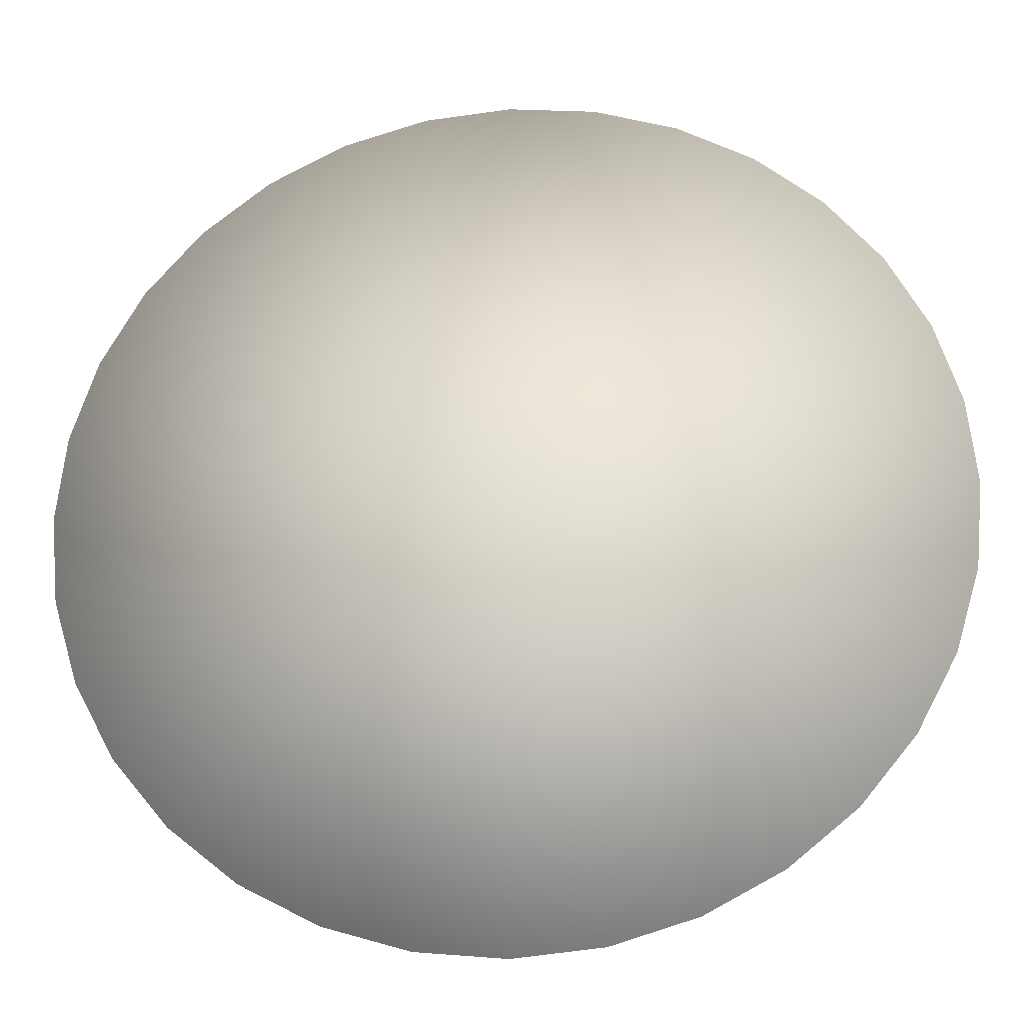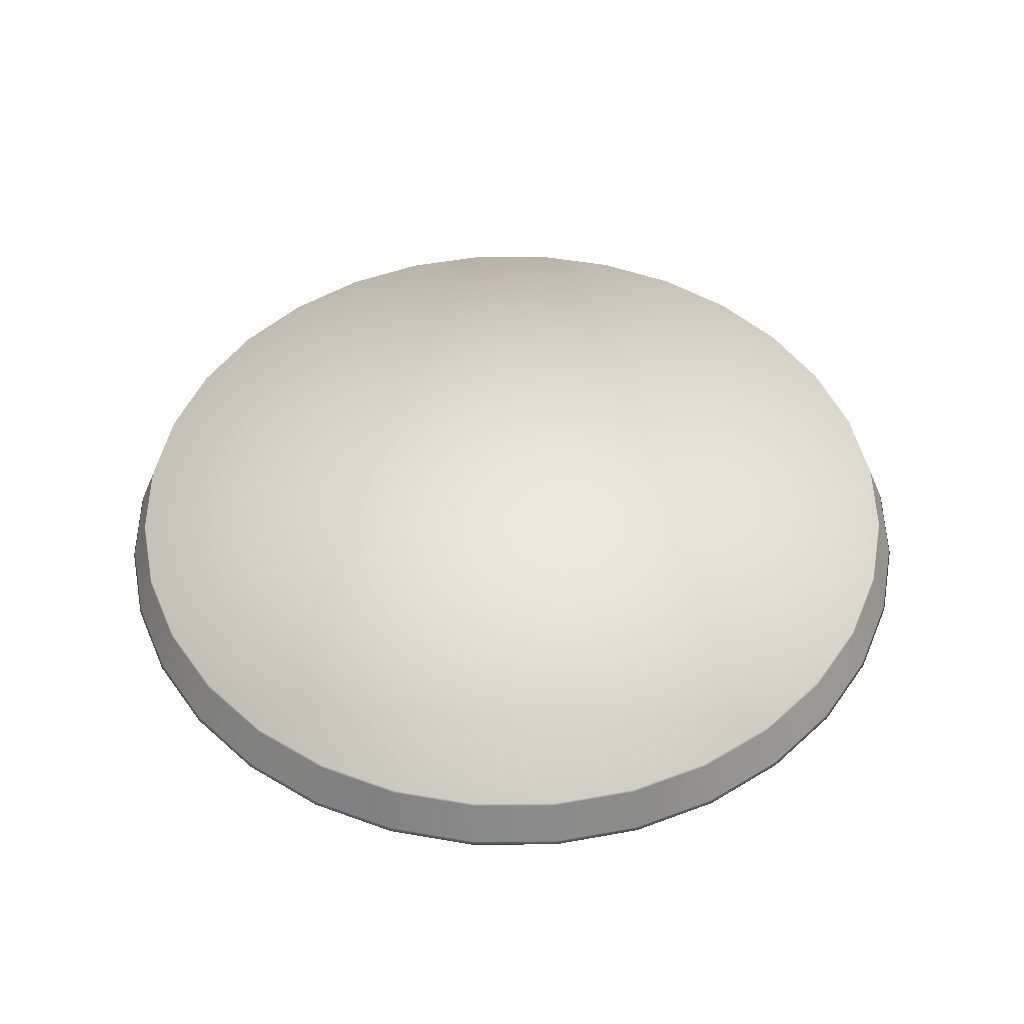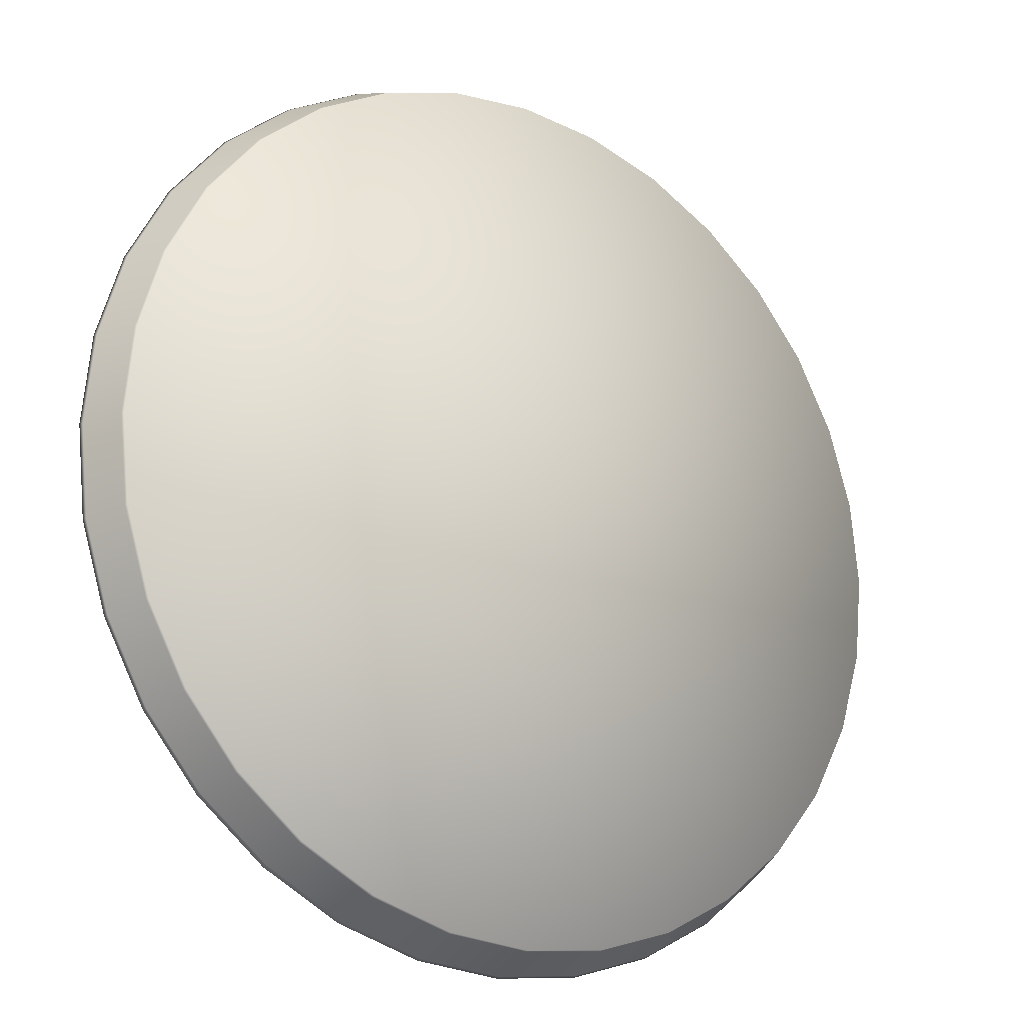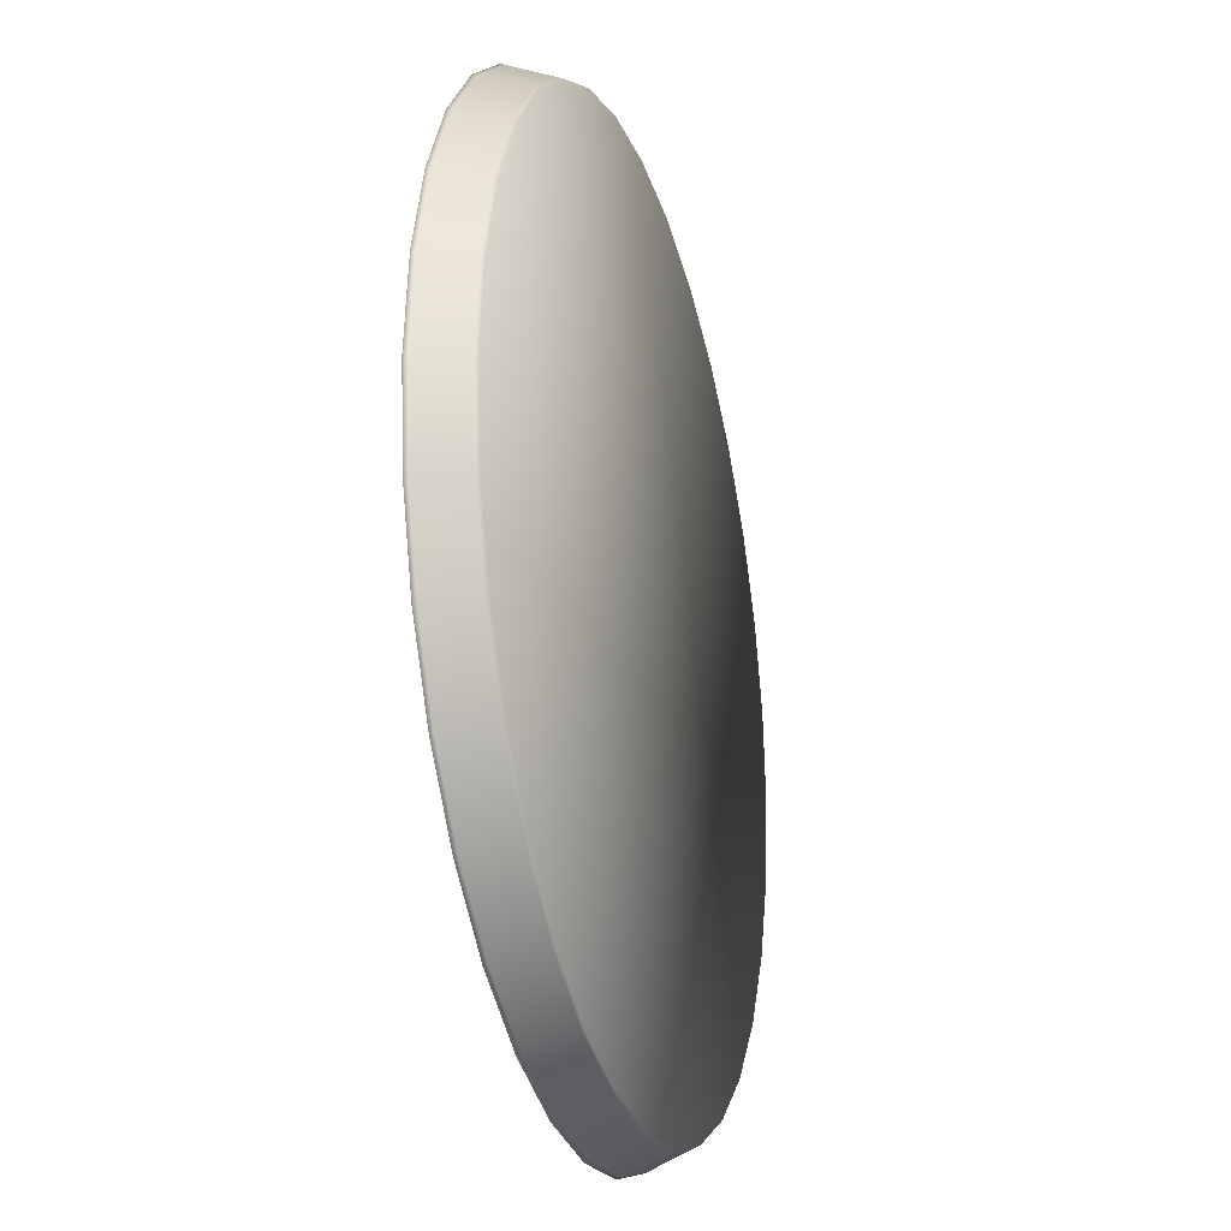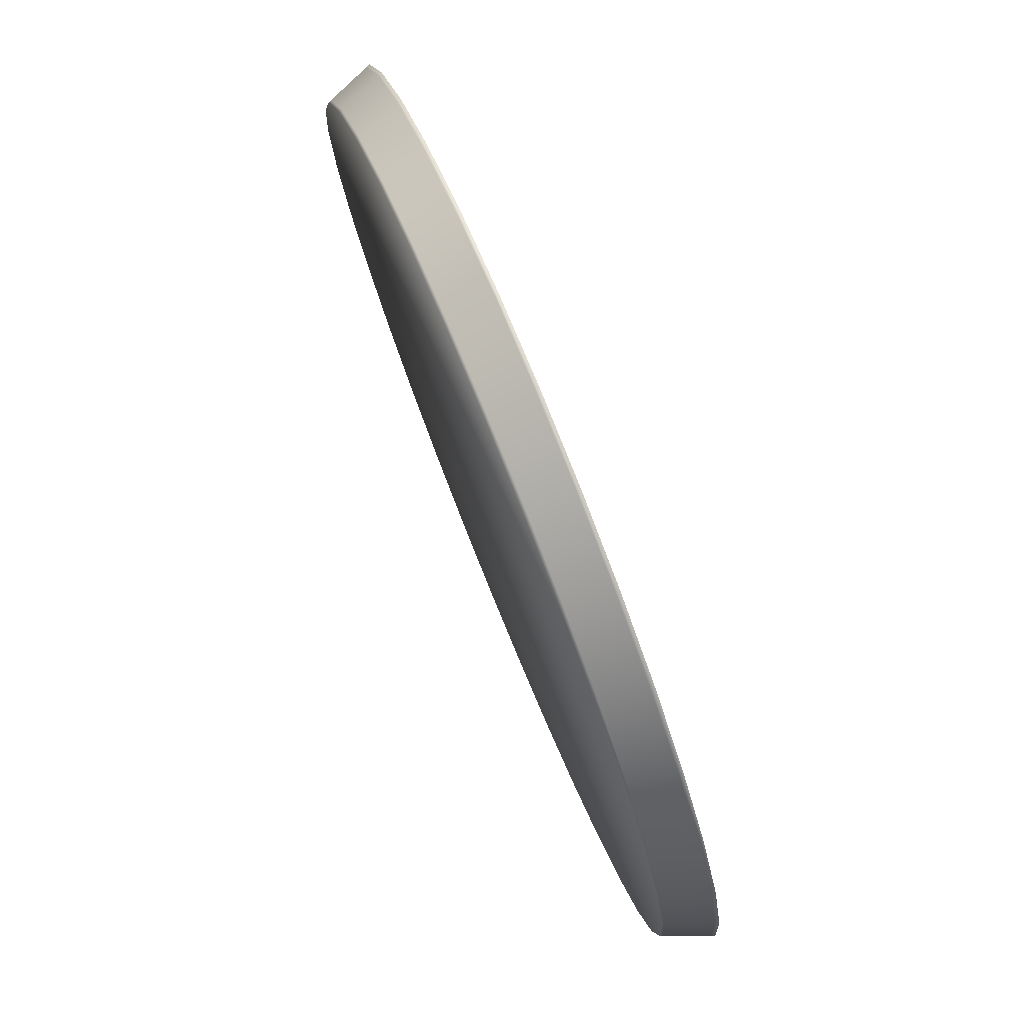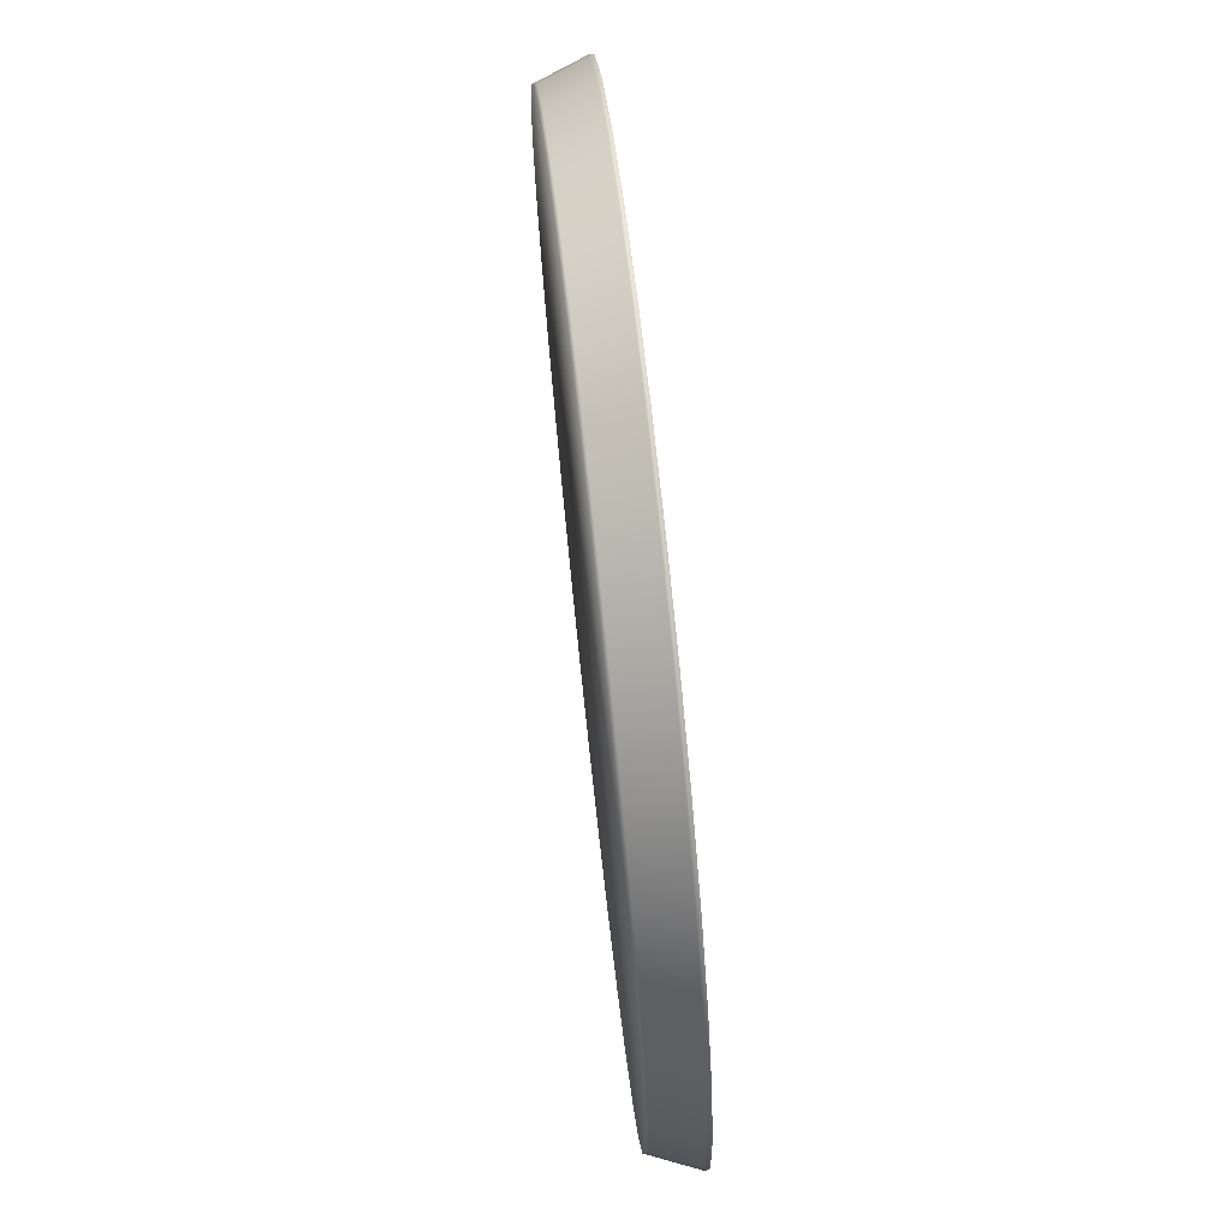
<metadata>
{"format":"obj","ext":"obj","renderer":"f3d","projection":"perspective","resolution":1024,"background":"white","views":[{"elev":-24.6,"azim":5.5,"up":"+Z"},{"elev":48.4,"azim":-118.4,"up":"+Y"},{"elev":-19.3,"azim":145.3,"up":"+Z"},{"elev":-24.7,"azim":105.8,"up":"+Z"},{"elev":78.5,"azim":-112.1,"up":"+Z"},{"elev":72.5,"azim":-96.2,"up":"+Z"}]}
</metadata>
<code>
o 60_Circle.032
v -0.9789 0 -0.6528
v -0.8327 0 -0.831
v -0.001102 0 0.000551
v -1.088 0 -0.4495
v -0.6522 0.01001 -0.9739
v -0.4496 0.01001 -1.082
v -0.4511 0 -1.086
v -0.6545 0 -0.9773
v 0.9767 -0 0.6539
v 0.8305 -0 0.8321
v 1.085 -0 0.4506
v 0.2184 0.1274 -1.103
v -0.001103 0.1274 -1.125
v -0.001102 0.1274 0.000551
v 0.4295 0.1274 -1.039
v 0.6241 0.1274 0.9362
v 0.7946 0.1274 0.7963
v 0.4295 0.1274 1.04
v 0.9346 0.1274 0.6258
v 1.039 0.1274 0.4312
v -0.6263 0.1274 -0.9351
v -0.7968 0.1274 -0.7952
v -0.4317 0.1274 -1.039
v 1.103 0.1274 0.2201
v 1.124 0.1274 0.000551
v -0.9368 0.1274 -0.6246
v -1.041 0.1274 -0.4301
v -0.9368 0.1274 0.6258
v -0.7968 0.1274 0.7963
v -1.041 0.1274 0.4312
v 1.103 0.1274 -0.219
v 1.039 0.1274 -0.4301
v -1.105 0.1274 -0.219
v -1.126 0.1274 0.000551
v -0.6263 0.1274 0.9362
v -0.4317 0.1274 1.04
v 0.9346 0.1274 -0.6246
v 0.7946 0.1274 -0.7952
v -1.105 0.1274 0.2201
v -0.2206 0.1274 1.104
v -0.001102 0.1274 1.126
v 0.6241 0.1274 -0.9351
v -0.2305 0 -1.153
v -0.001103 0 -1.175
v 0.6522 -0 0.9784
v 0.4489 -0 1.087
v 0.2283 -0 -1.153
v 0.4489 -0 -1.086
v 0.2283 -0 1.154
v -0.001102 0 1.177
v 0.6522 -0 -0.9773
v 0.8305 -0 -0.831
v -0.2305 0 1.154
v -0.4511 0 1.087
v -1.155 0 0.23
v -1.177 0 0.000551
v -1.088 0 0.4506
v 0.9767 -0 -0.6528
v 1.085 -0 -0.4495
v -0.6545 0 0.9784
v -0.8327 0 0.8321
v -1.155 0 -0.2289
v -0.9789 0 0.6539
v 1.152 -0 0.23
v 1.175 -0 0.000551
v -0.2206 0.1274 -1.103
v 0.2184 0.1274 1.104
v 1.152 -0 -0.2289
v 1.082 0.01001 0.4491
v 0.9734 0.01001 0.6517
v -1.151 0.01001 0.2292
v -1.173 0.01001 0.000551
v -0.8298 0.01001 -0.8282
v 1.148 0.01001 0.2292
v -1.084 0.01001 0.4491
v -0.9756 0.01001 -0.6506
v 1.171 0.01001 0.000551
v -0.9756 0.01001 0.6517
v -1.084 0.01001 -0.448
v 1.148 0.01001 -0.2281
v -0.8298 0.01001 0.8293
v -1.151 0.01001 -0.2281
v 1.082 0.01001 -0.448
v -0.6522 0.01001 0.975
v -1.129 0.1201 0.000551
v -1.108 0.1201 -0.2196
v 0.9734 0.01001 -0.6506
v -0.4496 0.01001 1.083
v 0.8276 0.01001 -0.8282
v -0.2298 0.01001 1.15
v 0.65 0.01001 -0.9739
v -0.001102 0.01001 1.173
v 0.4474 0.01001 -1.082
v 0.2275 0.01001 1.15
v 0.2275 0.01001 -1.149
v 0.4474 0.01001 1.083
v -0.001103 0.01001 -1.171
v 0.65 0.01001 0.975
v -0.2298 0.01001 -1.149
v 0.8276 0.01001 0.8293
v -0.4329 0.1201 -1.042
v -0.2212 0.1201 -1.106
v 0.937 0.1201 0.6274
v 0.7967 0.1201 0.7983
v 0.6257 0.1201 0.9386
v -0.001103 0.1201 -1.128
v 0.4307 0.1201 1.043
v 0.219 0.1201 -1.106
v 0.219 0.1201 1.107
v 0.4307 0.1201 -1.042
v -0.001102 0.1201 1.129
v 0.6257 0.1201 -0.9375
v -0.2212 0.1201 1.107
v 0.7967 0.1201 -0.7972
v -0.4329 0.1201 1.043
v 0.937 0.1201 -0.6263
v -0.6279 0.1201 0.9386
v 1.041 0.1201 -0.4312
v -0.7989 0.1201 0.7983
v 1.105 0.1201 -0.2196
v -1.043 0.1201 -0.4312
v -0.9392 0.1201 0.6274
v 1.127 0.1201 0.000551
v -0.9392 0.1201 -0.6263
v -1.043 0.1201 0.4323
v 1.105 0.1201 0.2207
v -0.7989 0.1201 -0.7972
v -1.108 0.1201 0.2207
v 1.041 0.1201 0.4323
v -0.6279 0.1201 -0.9375
f 1 2 3 4
f 5 6 7 8
f 9 10 3 11
f 12 13 14 15
f 16 17 14 18
f 19 20 14 17
f 21 22 14 23
f 24 25 14 20
f 26 27 14 22
f 28 29 14 30
f 31 32 14 25
f 33 34 14 27
f 35 36 14 29
f 37 38 14 32
f 39 30 14 34
f 36 40 41 14
f 38 42 15 14
f 2 8 7 3
f 7 43 44 3
f 45 46 3 10
f 47 48 3 44
f 49 50 3 46
f 51 52 3 48
f 53 54 3 50
f 55 56 3 57
f 58 59 3 52
f 60 61 3 54
f 62 4 3 56
f 63 57 3 61
f 64 11 3 65
f 66 23 14 13
f 67 18 14 41
f 68 65 3 59
f 69 70 9 11
f 71 72 56 55
f 73 5 8 2
f 74 69 11 64
f 75 71 55 57
f 76 73 2 1
f 77 74 64 65
f 78 75 57 63
f 79 76 1 4
f 80 77 65 68
f 81 78 63 61
f 82 79 4 62
f 83 80 68 59
f 84 81 61 60
f 85 34 33 86
f 87 83 59 58
f 88 84 60 54
f 89 87 58 52
f 90 88 54 53
f 91 89 52 51
f 92 90 53 50
f 93 91 51 48
f 94 92 50 49
f 95 93 48 47
f 96 94 49 46
f 97 95 47 44
f 98 96 46 45
f 99 97 44 43
f 100 98 45 10
f 101 23 66 102
f 103 19 17 104
f 70 103 104 100
f 6 101 102 99
f 17 16 105 104
f 66 13 106 102
f 16 18 107 105
f 13 12 108 106
f 18 67 109 107
f 12 15 110 108
f 67 41 111 109
f 15 42 112 110
f 41 40 113 111
f 42 38 114 112
f 40 36 115 113
f 38 37 116 114
f 36 35 117 115
f 37 32 118 116
f 72 85 86 82
f 35 29 119 117
f 32 31 120 118
f 33 27 121 86
f 29 28 122 119
f 31 25 123 120
f 27 26 124 121
f 28 30 125 122
f 25 24 126 123
f 26 22 127 124
f 30 39 128 125
f 24 20 129 126
f 22 21 130 127
f 39 34 85 128
f 20 19 103 129
f 21 23 101 130
f 56 72 82 62
f 7 6 99 43
f 9 70 100 10
f 104 105 98 100
f 102 106 97 99
f 105 107 96 98
f 106 108 95 97
f 107 109 94 96
f 108 110 93 95
f 109 111 92 94
f 110 112 91 93
f 111 113 90 92
f 112 114 89 91
f 113 115 88 90
f 114 116 87 89
f 115 117 84 88
f 116 118 83 87
f 117 119 81 84
f 118 120 80 83
f 86 121 79 82
f 119 122 78 81
f 120 123 77 80
f 121 124 76 79
f 122 125 75 78
f 123 126 74 77
f 124 127 73 76
f 125 128 71 75
f 126 129 69 74
f 127 130 5 73
f 128 85 72 71
f 129 103 70 69
f 130 101 6 5

</code>
